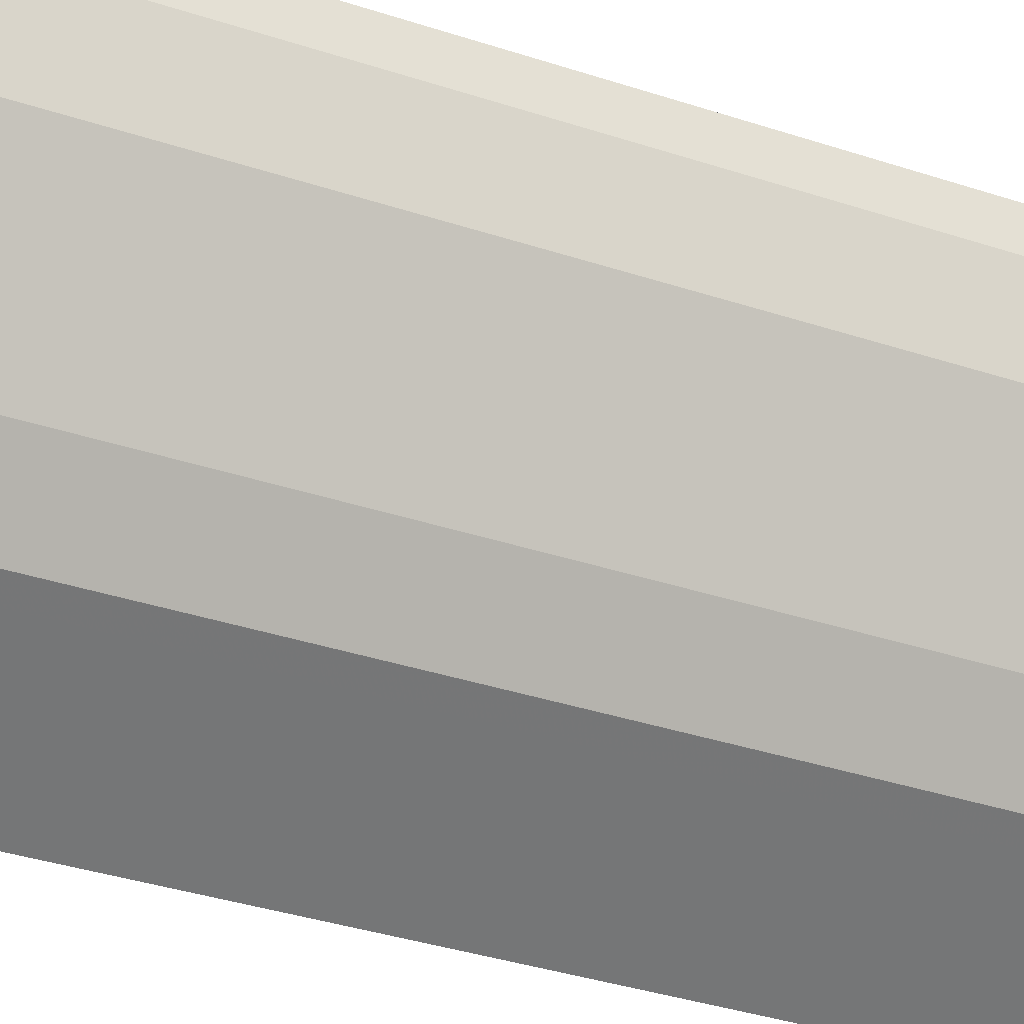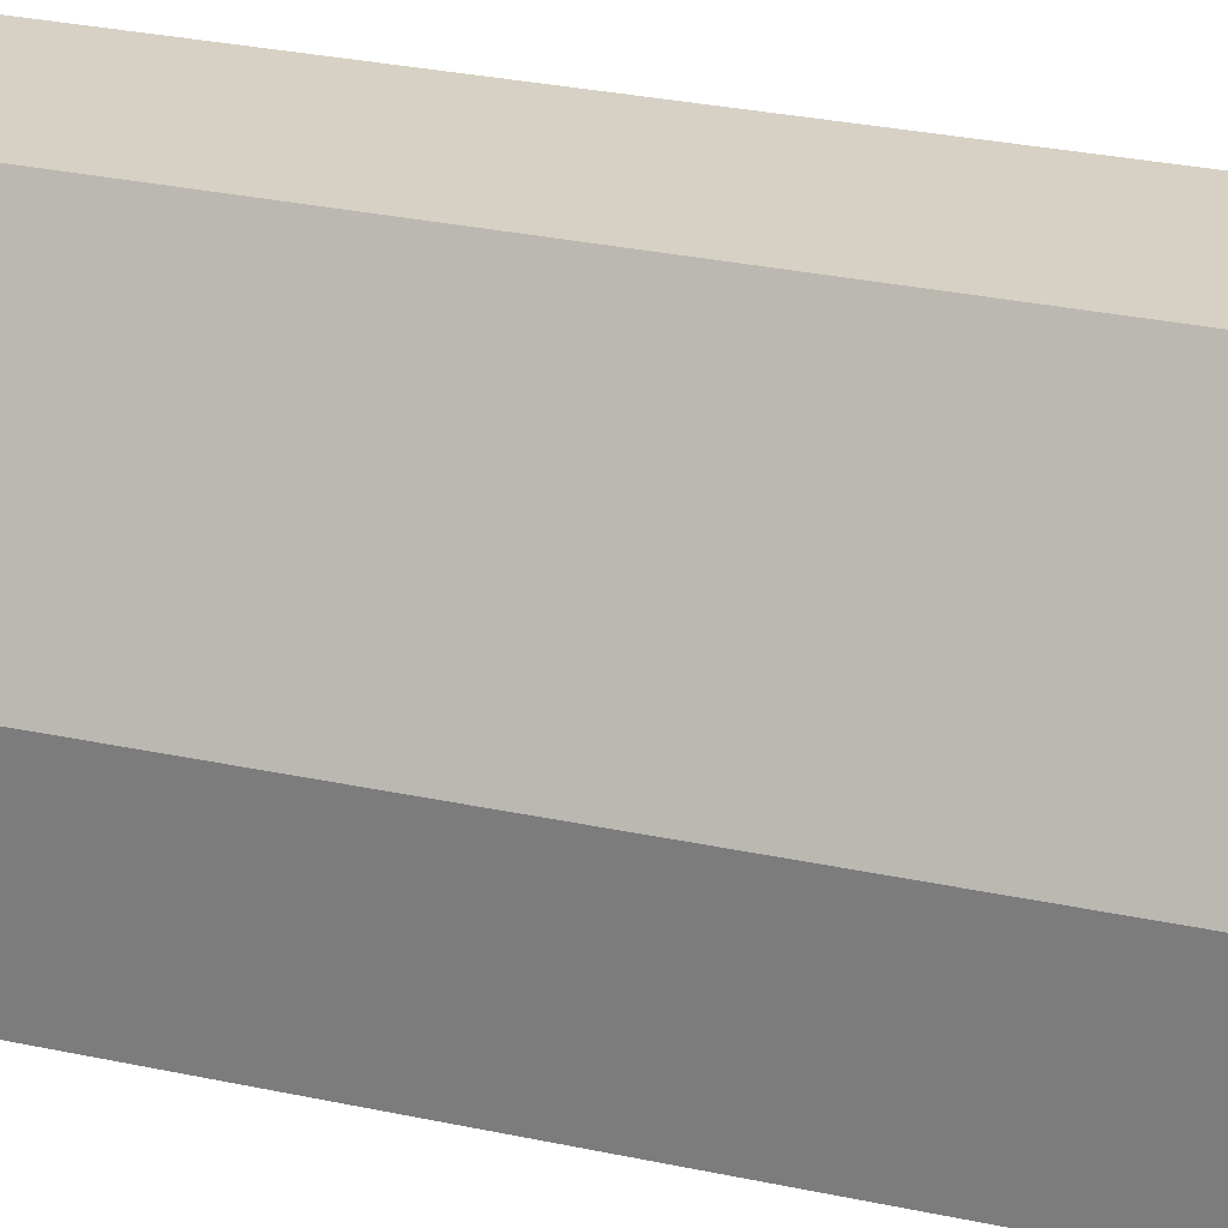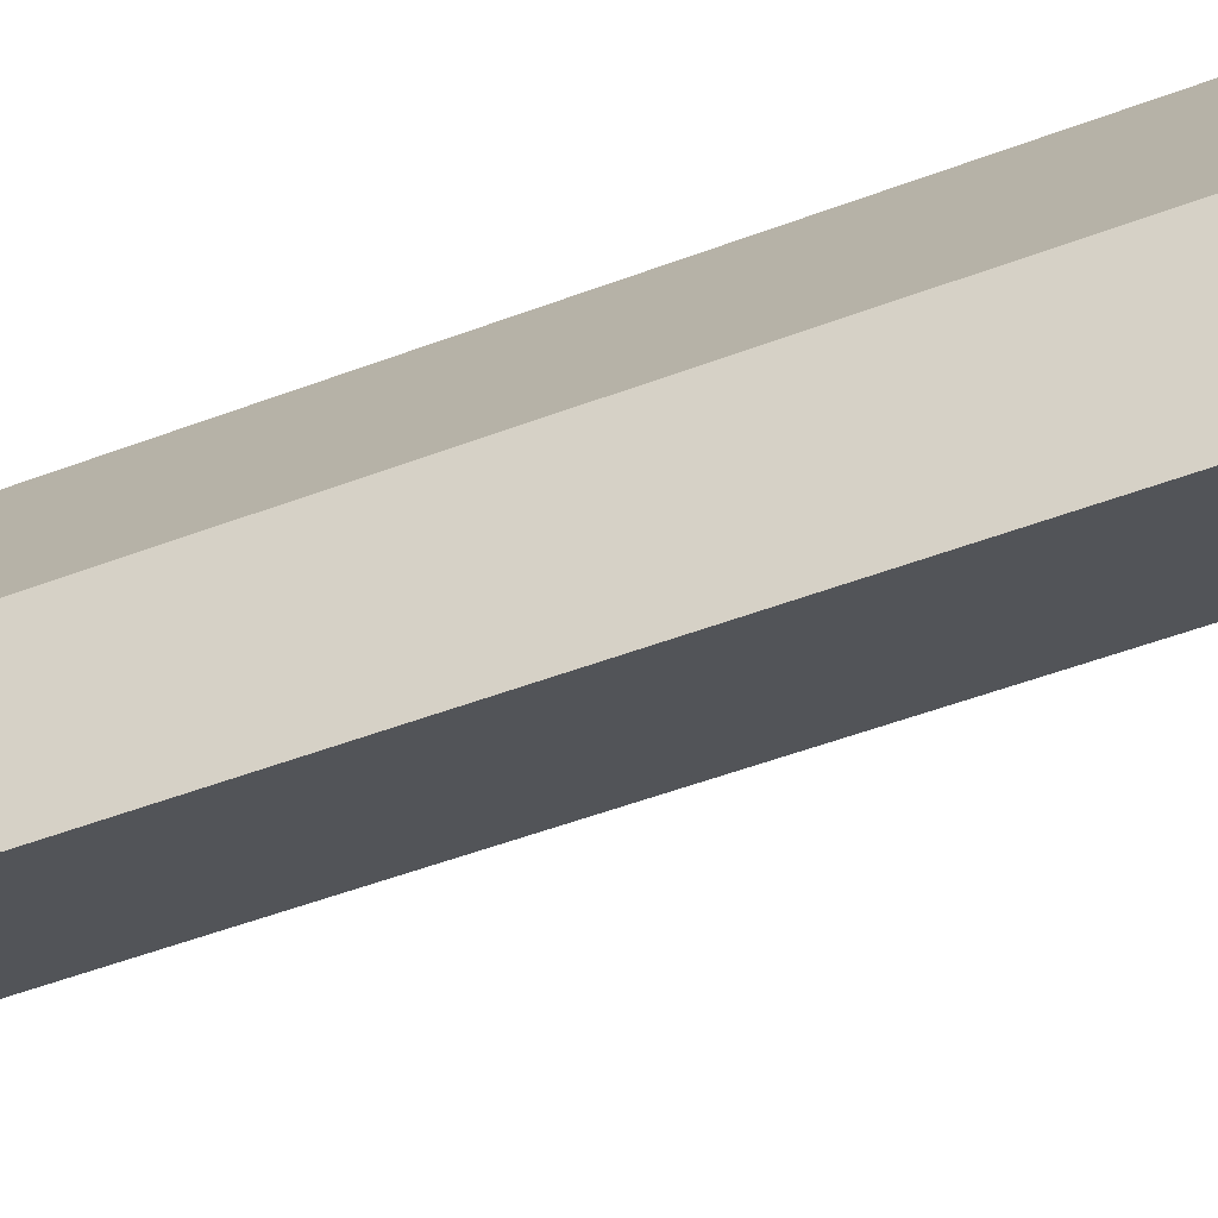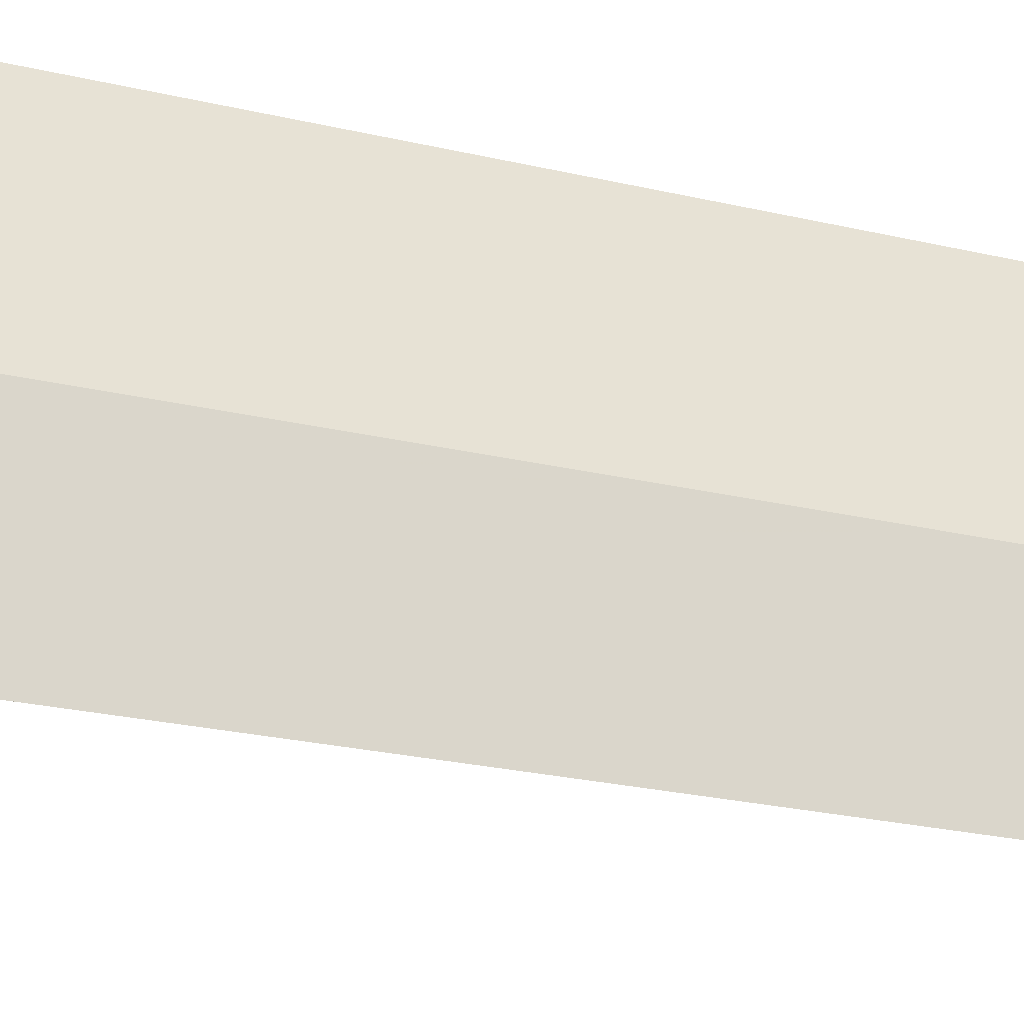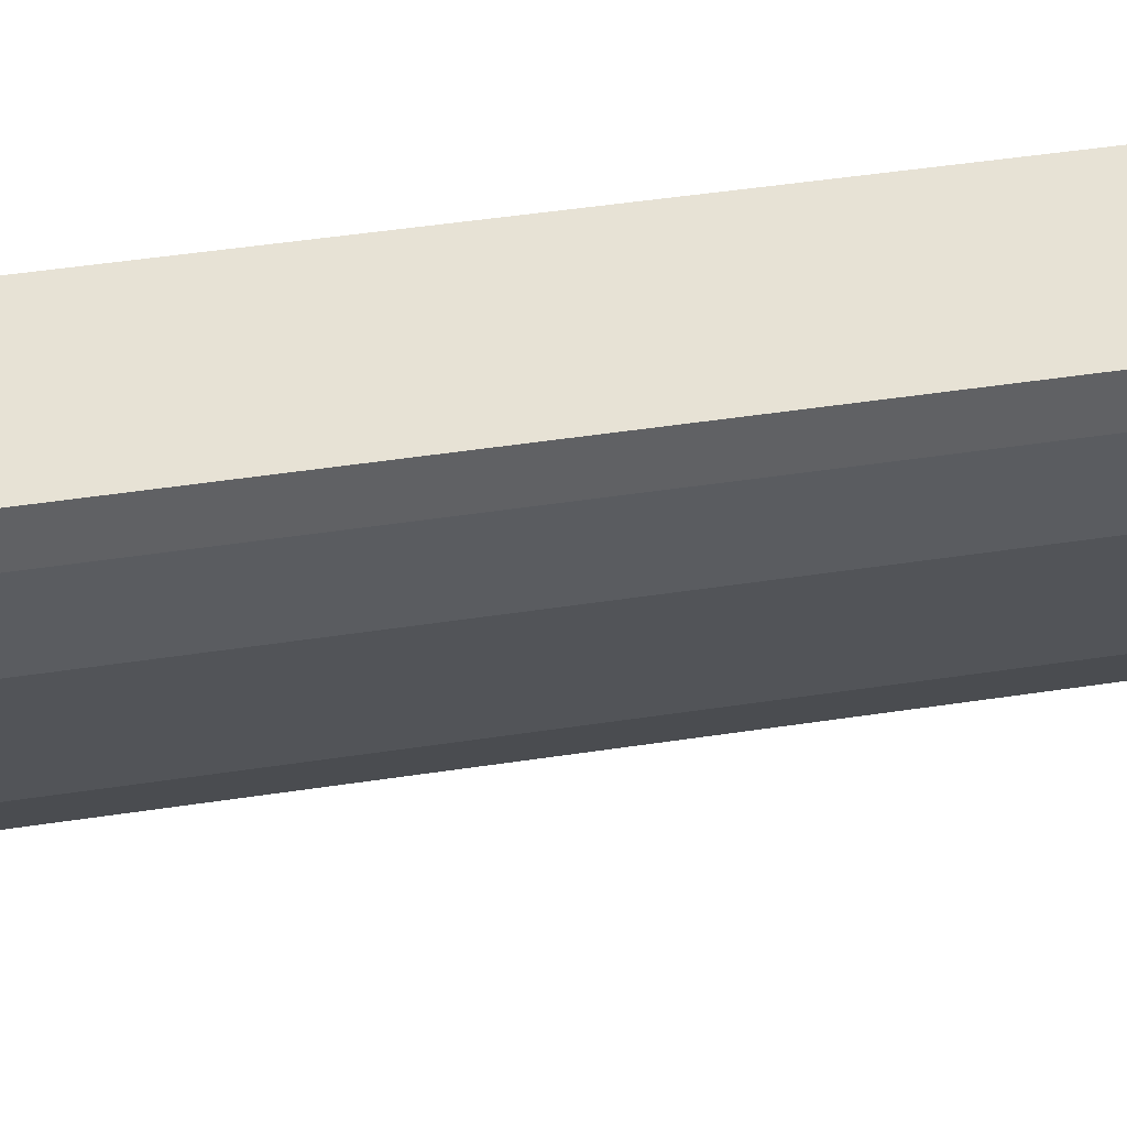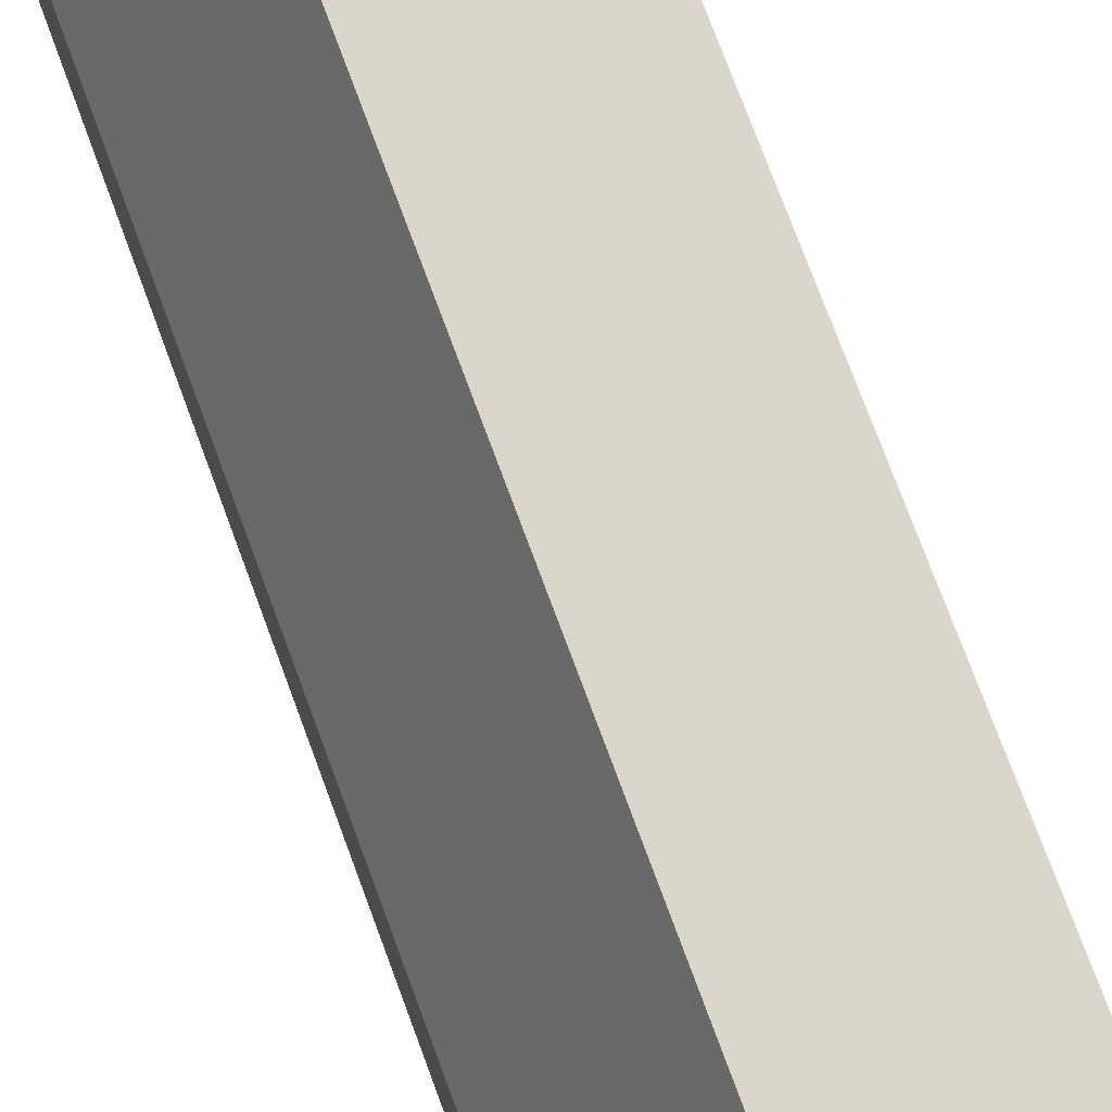
<metadata>
{"format":"obj","ext":"obj","renderer":"f3d","projection":"perspective","resolution":1024,"background":"white","views":[{"elev":-32.1,"azim":64.3,"up":"+Z"},{"elev":27.0,"azim":-71.0,"up":"+Z"},{"elev":-46.9,"azim":-66.3,"up":"+Z"},{"elev":-20.3,"azim":-115.0,"up":"+Z"},{"elev":40.2,"azim":78.9,"up":"+Z"},{"elev":74.0,"azim":-20.2,"up":"+Z"}]}
</metadata>
<code>
v 0.4512 0.6534 0.2405
v 0.3112 0.6534 0.2405
v 0.4615 0.6482 0.2405
v 0.4512 0.6534 0.2022
v 0.2956 0.6534 0.2178
v 0.3017 0.6512 0.2405
v 0.4667 0.6379 0.2405
v 0.4615 0.6482 0.197
v 0.4356 0.6534 0.1244
v 0.1761 0.6534 -0.0106
v 0.2937 0.6495 0.2334
v 0.2969 0.6489 0.2405
v 0.4667 0.6379 0.2022
v 0.4667 -0.5901 0.2405
v 0.446 0.6482 0.1193
v 0.4304 0.6482 0.08814
v 0.4045 0.6534 0.06221
v 0.1761 0.6534 -0.14
v 0.1761 0.6495 0.006925
v 0.2839 0.6456 0.2256
v 0.2924 0.6398 0.2405
v 0.4512 0.6379 0.1244
v 0.4667 -0.5901 0.2022
v 0.2914 -0.5901 0.2405
v 0.4434 0.6456 0.1128
v 0.4123 0.6456 0.05054
v 0.4149 0.6482 0.05702
v 0.3734 0.6534 9.48e-06
v 0.1867 0.6534 -0.14
v 0.1761 0.6508 -0.1519
v 0.1761 0.646 0.008653
v 0.2914 0.6379 0.2405
v 0.1761 0.6379 0.01026
v 0.4304 0.6379 0.08295
v 0.4512 -0.5901 0.1244
v 0.4412 -0.5901 0.1044
v 0.1761 -0.5901 0.01026
v 0.3812 0.6456 -0.01166
v 0.4149 0.6379 0.05183
v 0.3786 0.6379 -0.02074
v 0.3837 0.6482 -0.005177
v 0.3734 0.6495 -0.01747
v 0.3267 0.6534 -0.06223
v 0.249 0.6534 -0.1089
v 0.2023 0.6495 -0.1419
v 0.1761 0.6491 -0.1552
v 0.4204 -0.5901 0.06291
v 0.1761 -0.5901 -0.1609
v 0.3345 0.6456 -0.07389
v 0.3267 0.6495 -0.07971
v 0.3319 0.6379 -0.08297
v 0.3786 -0.5901 -0.02074
v 0.3112 0.6534 -0.07778
v 0.2645 0.6495 -0.1108
v 0.1945 0.6456 -0.1517
v 0.1761 0.6379 -0.1609
v 0.1763 -0.5901 -0.1608
v 0.3189 0.6456 -0.08945
v 0.3319 -0.5901 -0.08297
v 0.2878 0.6456 -0.105
v 0.2282 0.6379 -0.1348
v 0.1763 0.6379 -0.1608
v 0.2282 -0.5901 -0.1348
v 0.3112 0.6379 -0.09334
v 0.3112 -0.5901 -0.09334
f 26 34 39
f 26 39 40
f 26 40 38
f 28 41 42
f 28 42 50
f 29 54 45
f 29 44 54
f 29 45 30
f 30 45 46
f 34 47 39
f 38 49 50
f 28 50 43
f 26 41 27
f 17 41 28
f 24 33 37
f 24 32 33
f 22 47 34
f 22 36 47
f 22 35 36
f 22 34 26
f 20 33 32
f 20 31 33
f 20 32 21
f 19 31 20
f 18 29 30
f 38 50 42
f 17 27 41
f 16 26 27
f 26 38 41
f 38 42 41
f 48 62 57
f 38 51 49
f 60 63 61
f 60 65 63
f 60 64 65
f 58 64 60
f 57 61 63
f 57 62 61
f 55 62 56
f 55 61 62
f 55 60 61
f 54 60 55
f 51 64 58
f 51 65 64
f 51 59 65
f 38 40 51
f 50 60 54
f 50 51 58
f 50 54 53
f 49 51 50
f 16 22 26
f 46 55 56
f 45 55 46
f 45 54 55
f 44 53 54
f 43 50 53
f 40 59 51
f 40 52 59
f 40 47 52
f 39 47 40
f 50 58 60
f 16 25 22
f 48 56 62
f 15 22 25
f 6 10 11
f 5 10 6
f 4 15 9
f 4 8 15
f 3 13 8
f 3 7 13
f 2 5 6
f 1 5 2
f 15 25 16
f 1 18 10
f 1 29 18
f 1 44 29
f 1 53 44
f 6 11 12
f 1 43 53
f 1 17 28
f 1 9 17
f 1 4 9
f 1 8 4
f 1 3 8
f 1 7 3
f 1 14 7
f 1 24 14
f 1 32 24
f 1 21 32
f 1 12 21
f 1 6 12
f 1 2 6
f 1 28 43
f 7 14 23
f 1 10 5
f 8 13 22
f 14 35 23
f 14 36 35
f 14 47 36
f 7 23 13
f 14 59 52
f 14 65 59
f 14 63 65
f 14 57 63
f 14 48 57
f 14 37 48
f 14 24 37
f 13 35 22
f 13 23 35
f 12 20 21
f 14 52 47
f 11 19 20
f 11 20 12
f 8 22 15
f 9 16 27
f 9 27 17
f 10 18 30
f 10 30 46
f 9 15 16
f 10 56 48
f 10 48 37
f 10 37 33
f 10 33 31
f 10 31 19
f 10 46 56
f 10 19 11

</code>
